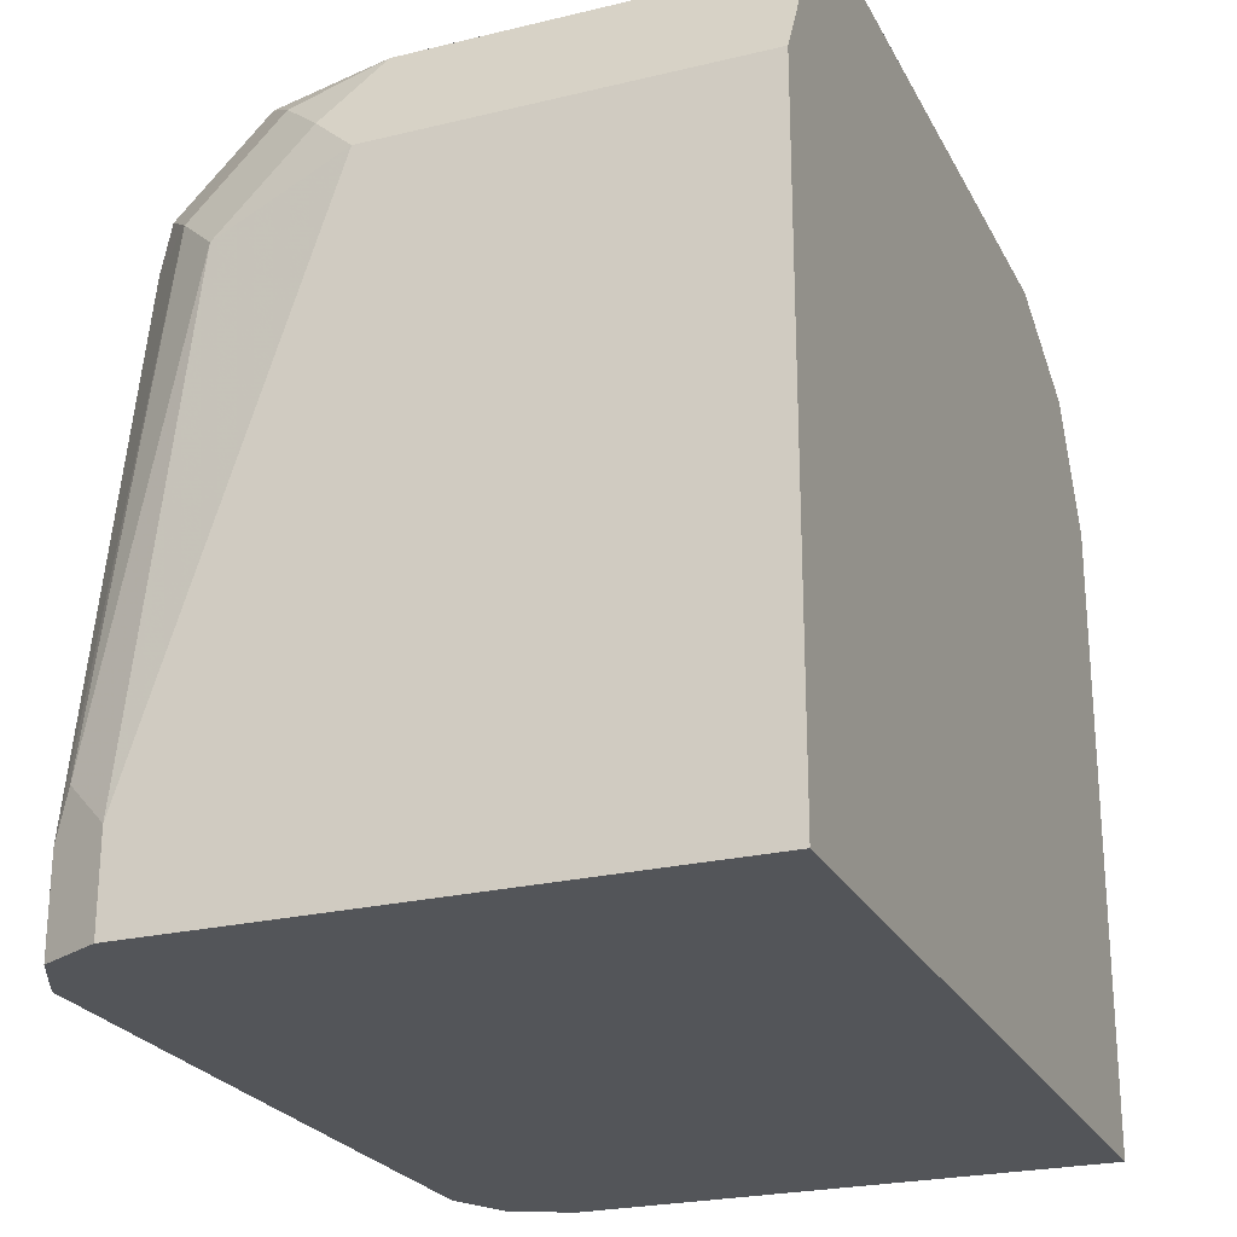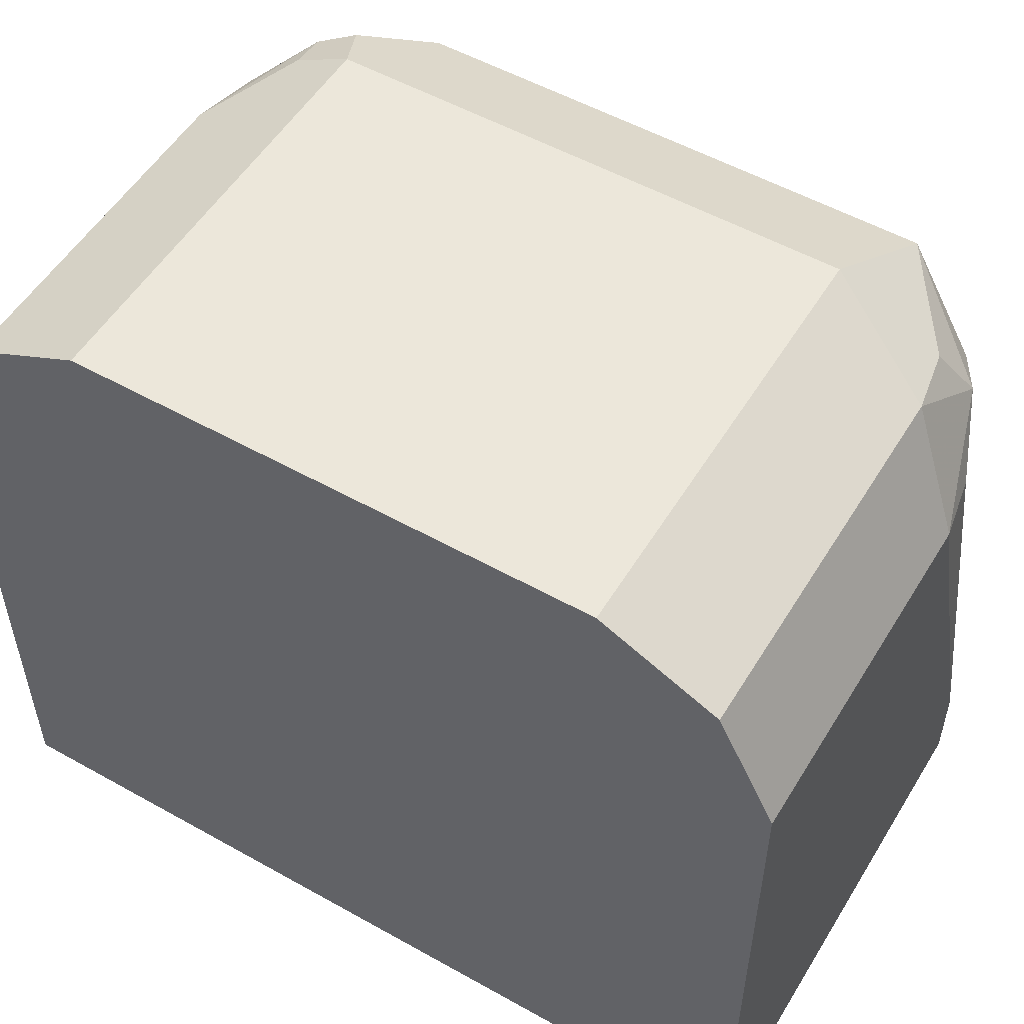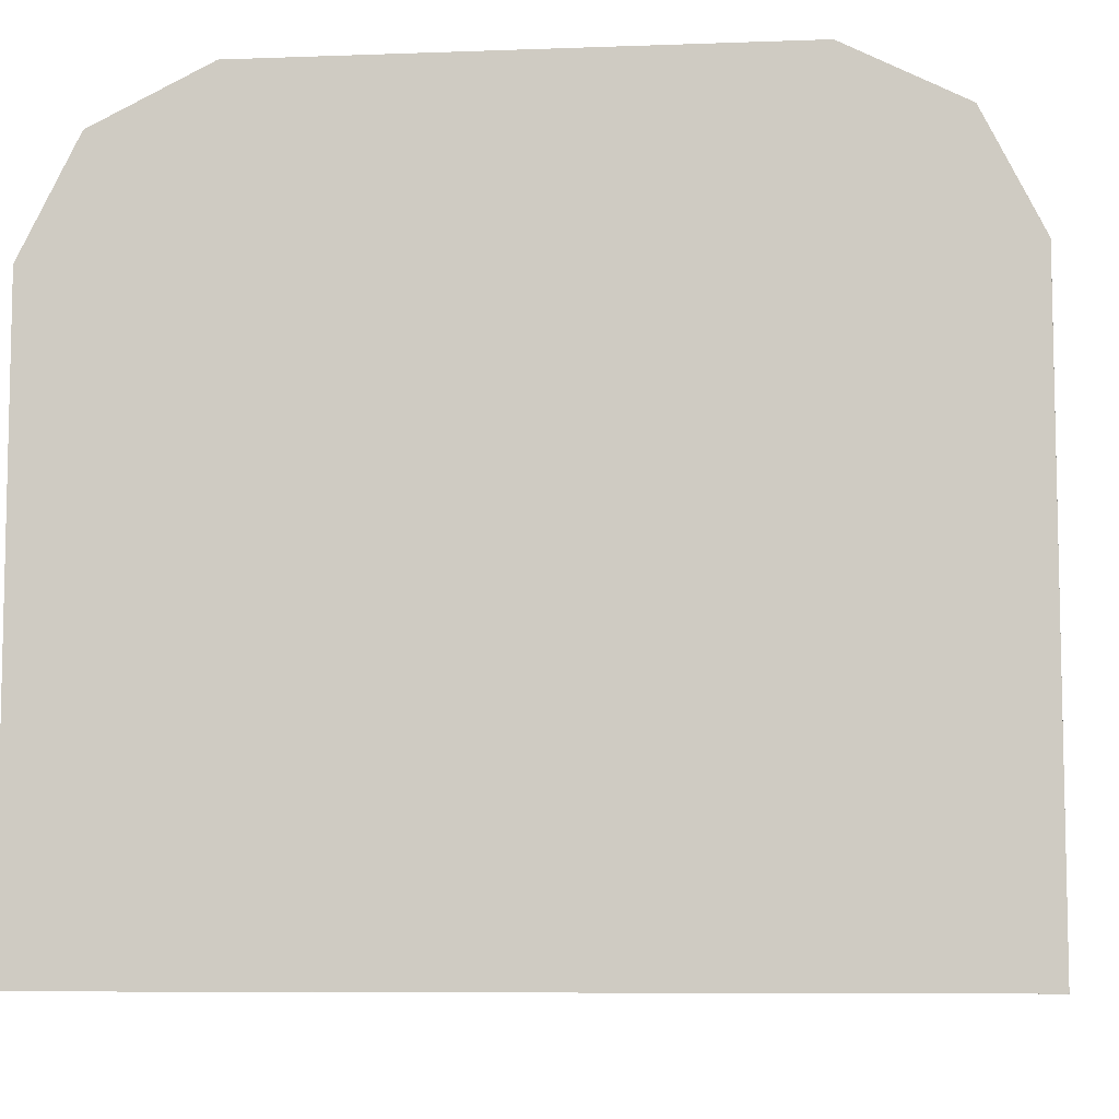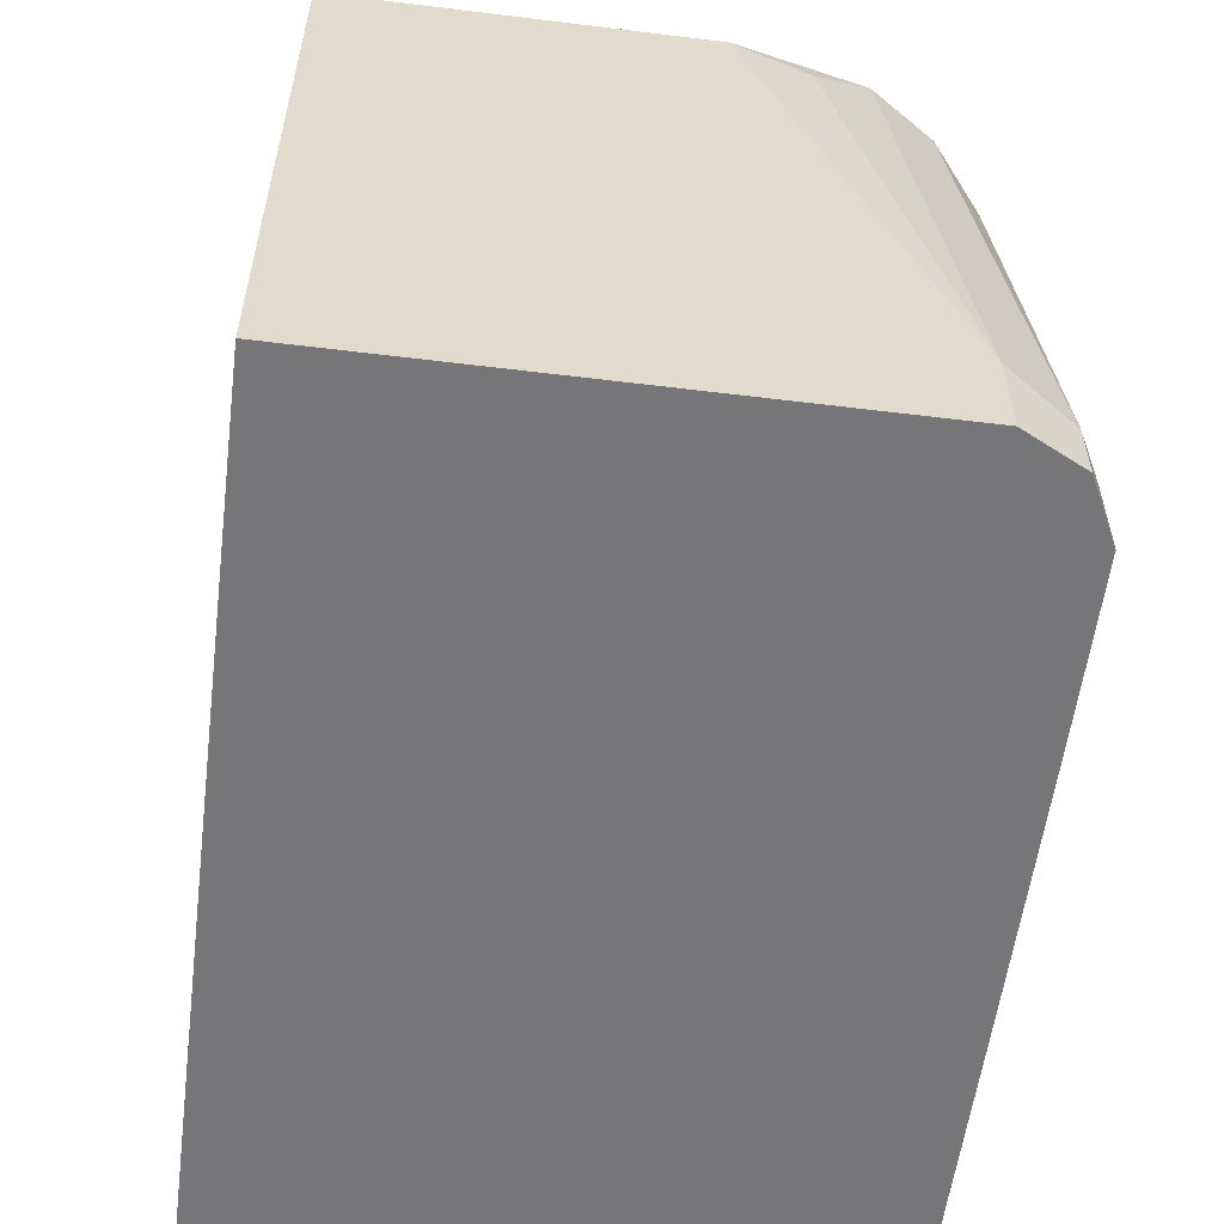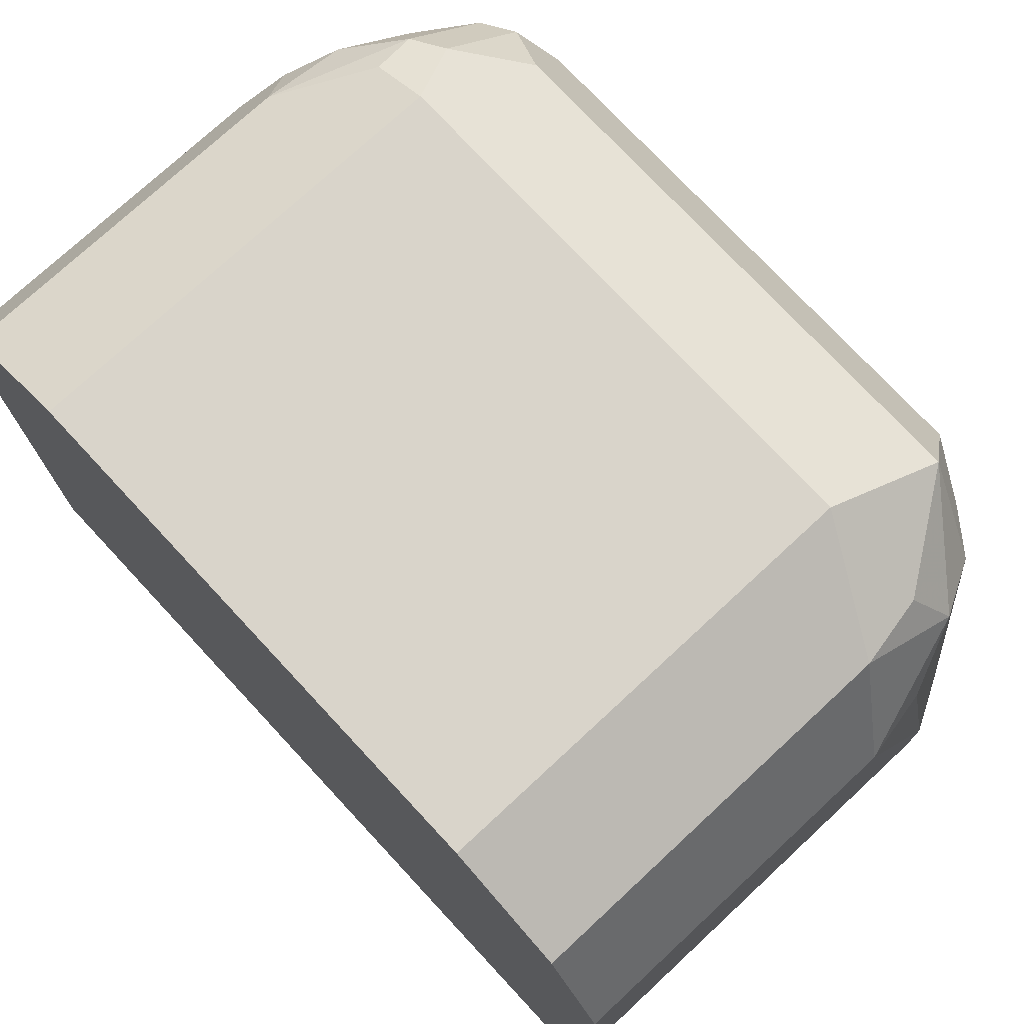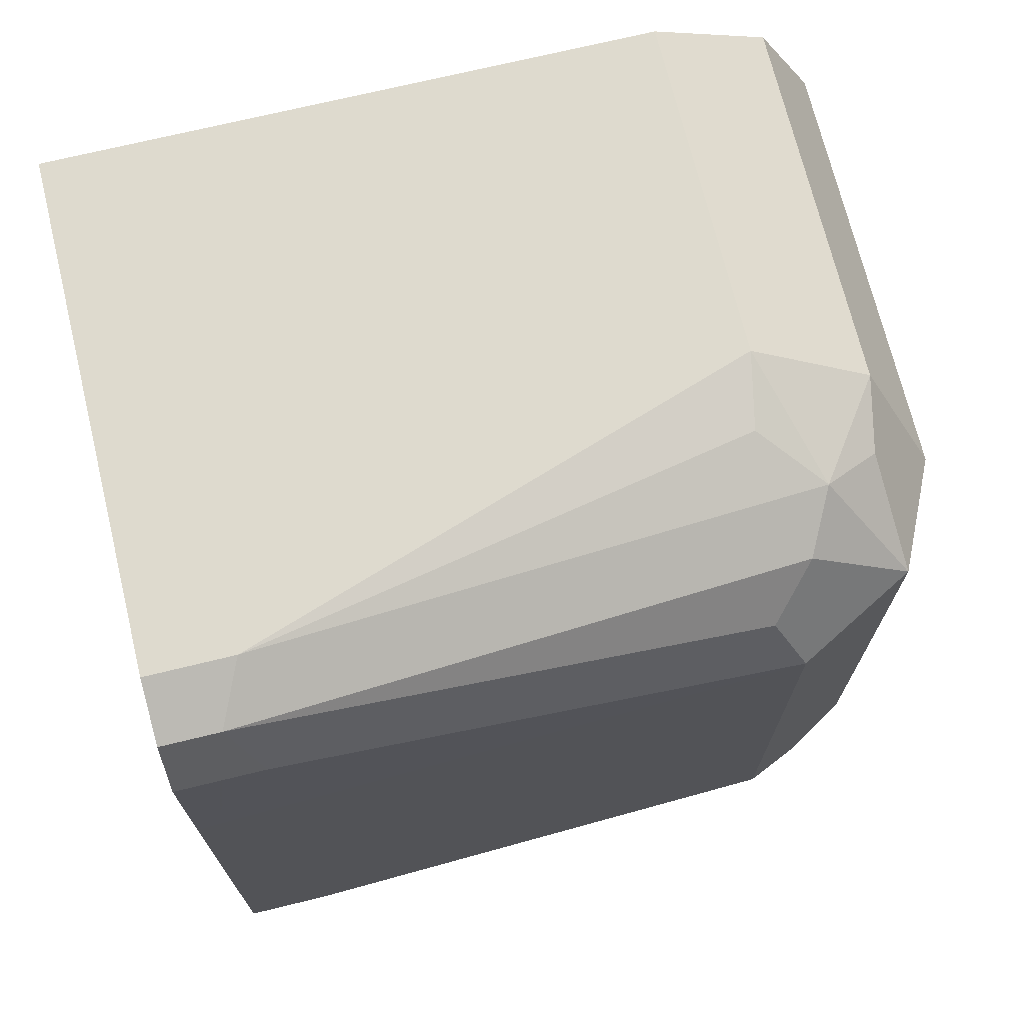
<metadata>
{"format":"obj","ext":"obj","renderer":"f3d","projection":"perspective","resolution":1024,"background":"white","views":[{"elev":-24.2,"azim":21.8,"up":"+Z"},{"elev":53.5,"azim":120.9,"up":"+Z"},{"elev":-7.7,"azim":95.9,"up":"+Z"},{"elev":-56.9,"azim":172.7,"up":"+Z"},{"elev":74.8,"azim":137.1,"up":"+Z"},{"elev":71.1,"azim":-103.7,"up":"+Y"}]}
</metadata>
<code>
v -0.6814 -0.08966 -0.3948
v -0.789 -0.08966 -0.3948
v -0.6814 -0.08933 -0.3948
v -0.6814 -0.08966 -0.3945
v -0.789 -0.08966 -0.3766
v -0.8008 -0.08376 -0.3948
v -0.6814 0.08933 -0.3948
v -0.6814 -0.08966 -0.269
v -0.7532 -0.08966 -0.269
v -0.78 -0.08517 -0.278
v -0.798 -0.08517 -0.3676
v -0.801 -0.08368 -0.3766
v -0.801 -0.08368 -0.3948
v -0.6814 0.08966 -0.3948
v -0.6814 0.08966 -0.3945
v -0.6814 -0.07769 -0.2451
v -0.7621 -0.08517 -0.26
v -0.7532 -0.07769 -0.2451
v -0.789 -0.07845 -0.269
v -0.801 -0.06574 -0.269
v -0.807 -0.07172 -0.3766
v -0.807 -0.07172 -0.3948
v -0.789 0.08966 -0.3948
v -0.6814 0.08966 -0.3766
v -0.6814 -0.05378 -0.2331
v -0.7711 -0.07845 -0.2511
v -0.7711 -0.06574 -0.2391
v -0.78 -0.06725 -0.2421
v -0.798 -0.06725 -0.26
v -0.807 -0.05378 -0.269
v -0.8071 -0.0178 -0.3948
v -0.789 0.08966 -0.3766
v -0.801 0.08368 -0.3948
v -0.6814 0.08966 -0.269
v -0.6814 0.08964 -0.269
v -0.7711 -0.05378 -0.2331
v -0.6814 0.05375 -0.2331
v -0.783 -0.05977 -0.2391
v -0.801 -0.05977 -0.257
v -0.795 -0.04782 -0.2451
v -0.807 0.05378 -0.269
v -0.8071 0.03562 -0.3948
v -0.7681 0.08666 -0.272
v -0.7532 0.08966 -0.269
v -0.801 0.08368 -0.3826
v -0.792 0.07471 -0.266
v -0.78 0.08069 -0.26
v -0.807 0.07172 -0.3948
v -0.6814 0.08071 -0.2511
v -0.6814 0.08961 -0.2689
v -0.7711 0.05378 -0.2331
v -0.6814 0.05387 -0.2332
v -0.6814 0.05378 -0.2331
v -0.795 0.05977 -0.2451
v -0.801 0.06574 -0.275
v -0.807 0.07172 -0.3766
v -0.7591 0.07769 -0.2451
v -0.7741 0.07471 -0.2481
v -0.6814 0.07769 -0.2451
v -0.6814 0.07169 -0.2421
f 28 38 39
f 28 39 29
f 29 39 30
f 30 39 40
f 57 60 59
f 30 41 42
f 30 54 41
f 30 42 31
f 32 43 44
f 32 45 46
f 32 46 47
f 30 40 54
f 28 36 38
f 23 33 45
f 25 51 36
f 25 53 51
f 25 37 53
f 24 34 35
f 23 45 32
f 21 31 22
f 21 30 31
f 20 29 30
f 19 29 20
f 19 28 29
f 19 26 28
f 32 47 43
f 27 36 28
f 33 48 56
f 44 47 57
f 34 49 50
f 18 28 26
f 52 60 53
f 51 58 54
f 51 57 58
f 51 60 57
f 51 53 60
f 49 57 59
f 47 58 57
f 47 54 58
f 46 54 47
f 45 55 46
f 44 57 49
f 33 56 45
f 43 47 44
f 41 56 42
f 41 45 56
f 41 55 45
f 41 46 55
f 41 54 46
f 38 40 39
f 37 52 53
f 36 54 40
f 36 51 54
f 36 40 38
f 34 44 49
f 34 50 35
f 42 56 48
f 18 27 28
f 8 18 9
f 16 27 18
f 3 60 52
f 3 59 60
f 3 49 59
f 3 50 49
f 3 35 50
f 3 24 35
f 3 15 24
f 3 7 15
f 2 5 6
f 1 5 2
f 1 9 5
f 1 8 9
f 1 4 8
f 1 3 4
f 1 7 3
f 1 23 14
f 1 33 23
f 1 48 33
f 1 42 48
f 1 31 42
f 1 22 31
f 1 13 22
f 1 6 13
f 1 2 6
f 17 18 26
f 3 52 37
f 3 37 25
f 1 14 7
f 3 16 8
f 16 36 27
f 3 25 16
f 16 25 36
f 14 24 15
f 14 34 24
f 14 44 34
f 14 23 32
f 12 22 13
f 12 21 22
f 12 30 21
f 12 20 30
f 12 19 20
f 11 19 12
f 14 32 44
f 10 26 19
f 5 9 10
f 3 8 4
f 10 19 11
f 5 10 11
f 5 11 12
f 6 12 13
f 5 12 6
f 7 14 15
f 8 16 18
f 9 17 10
f 9 18 17
f 10 17 26

</code>
